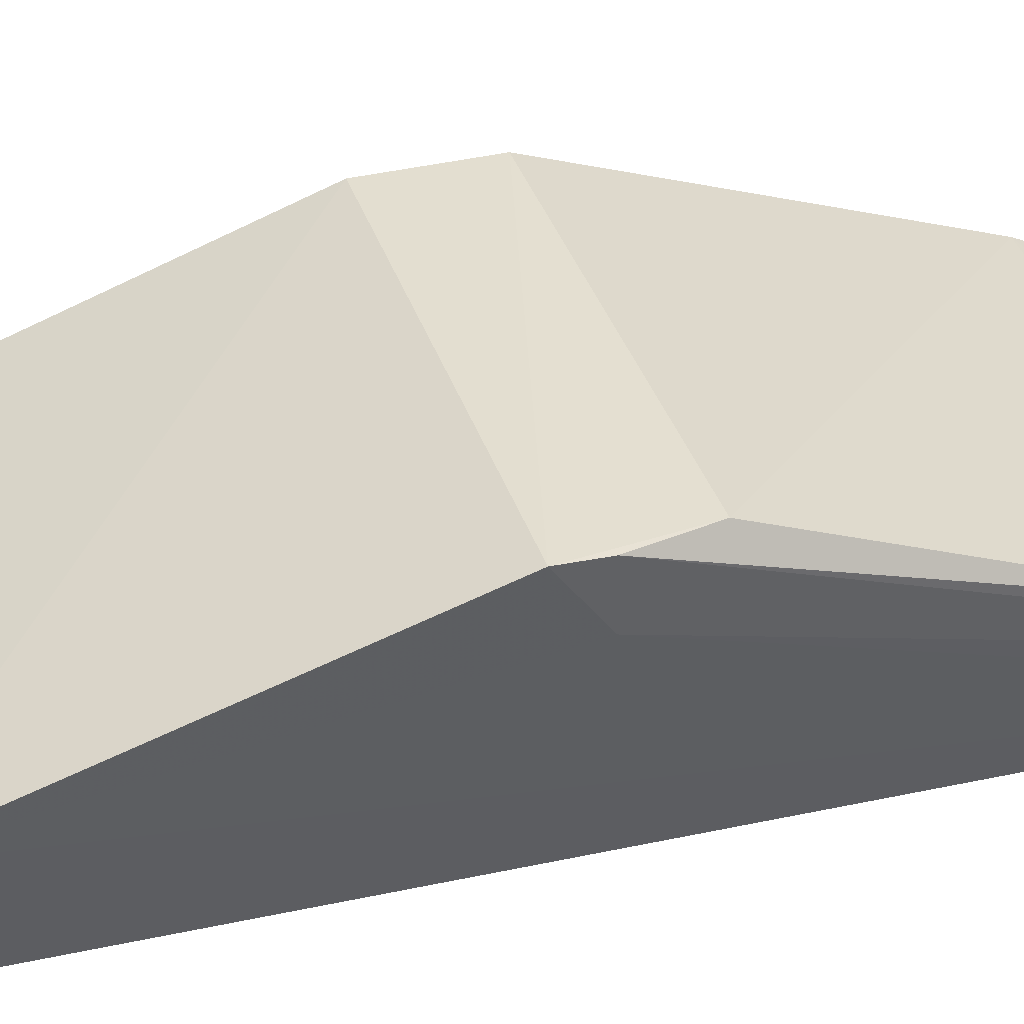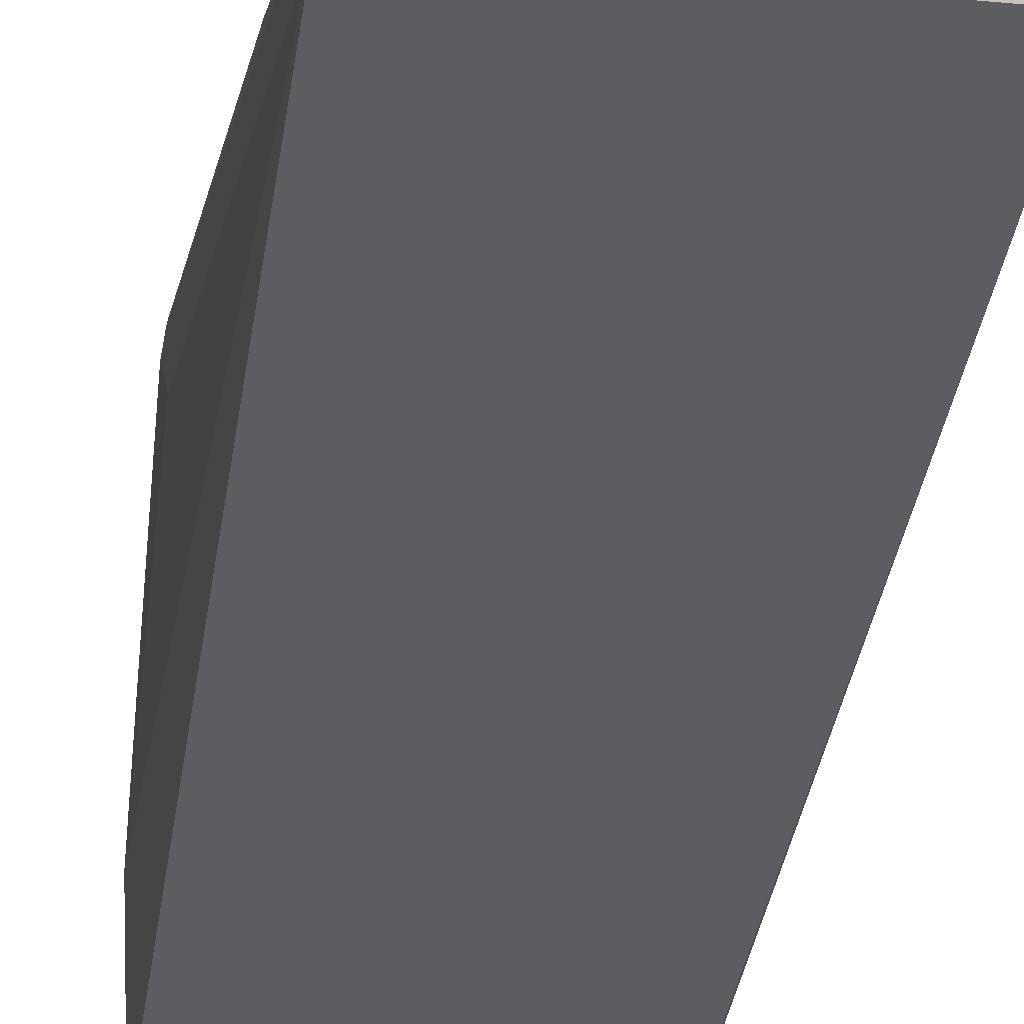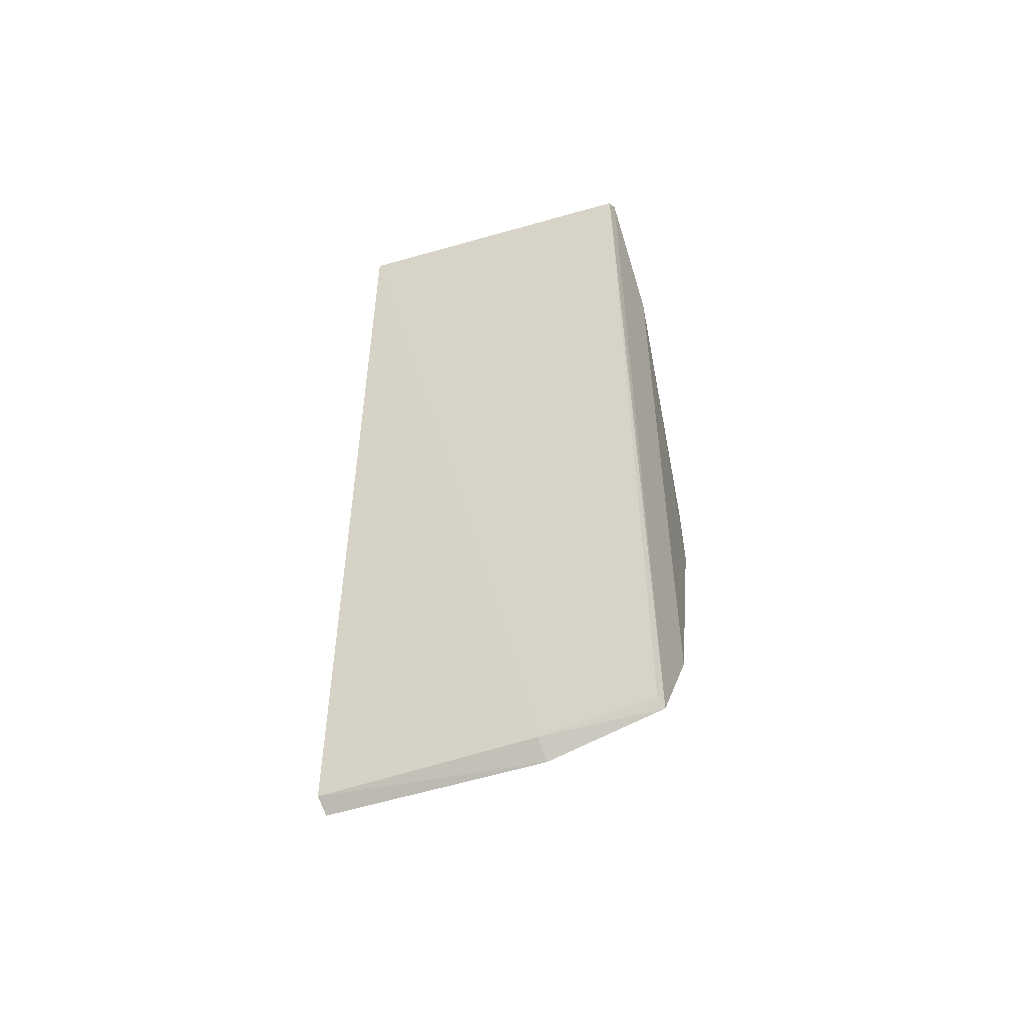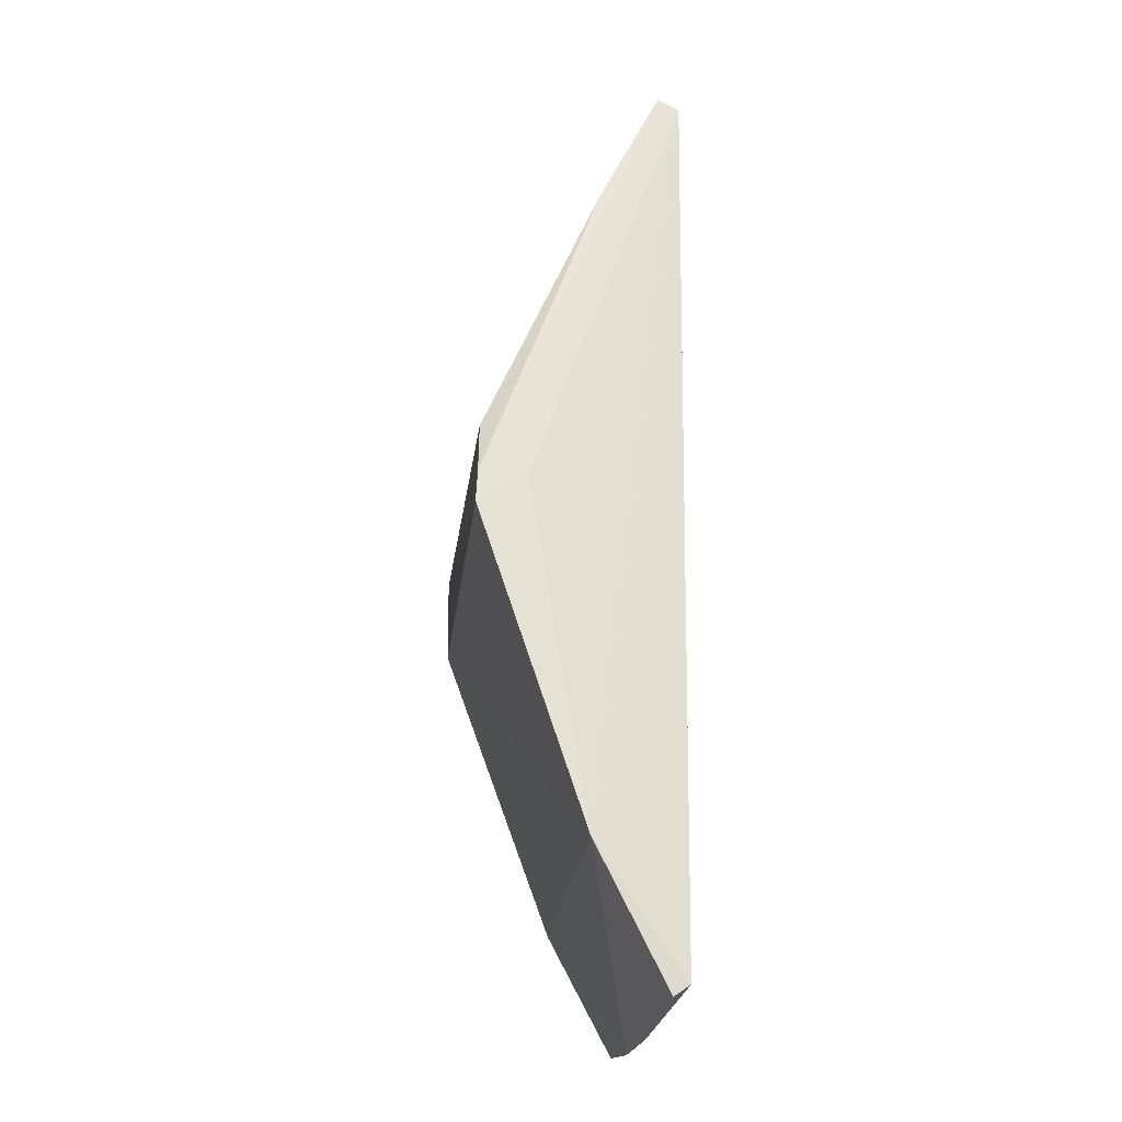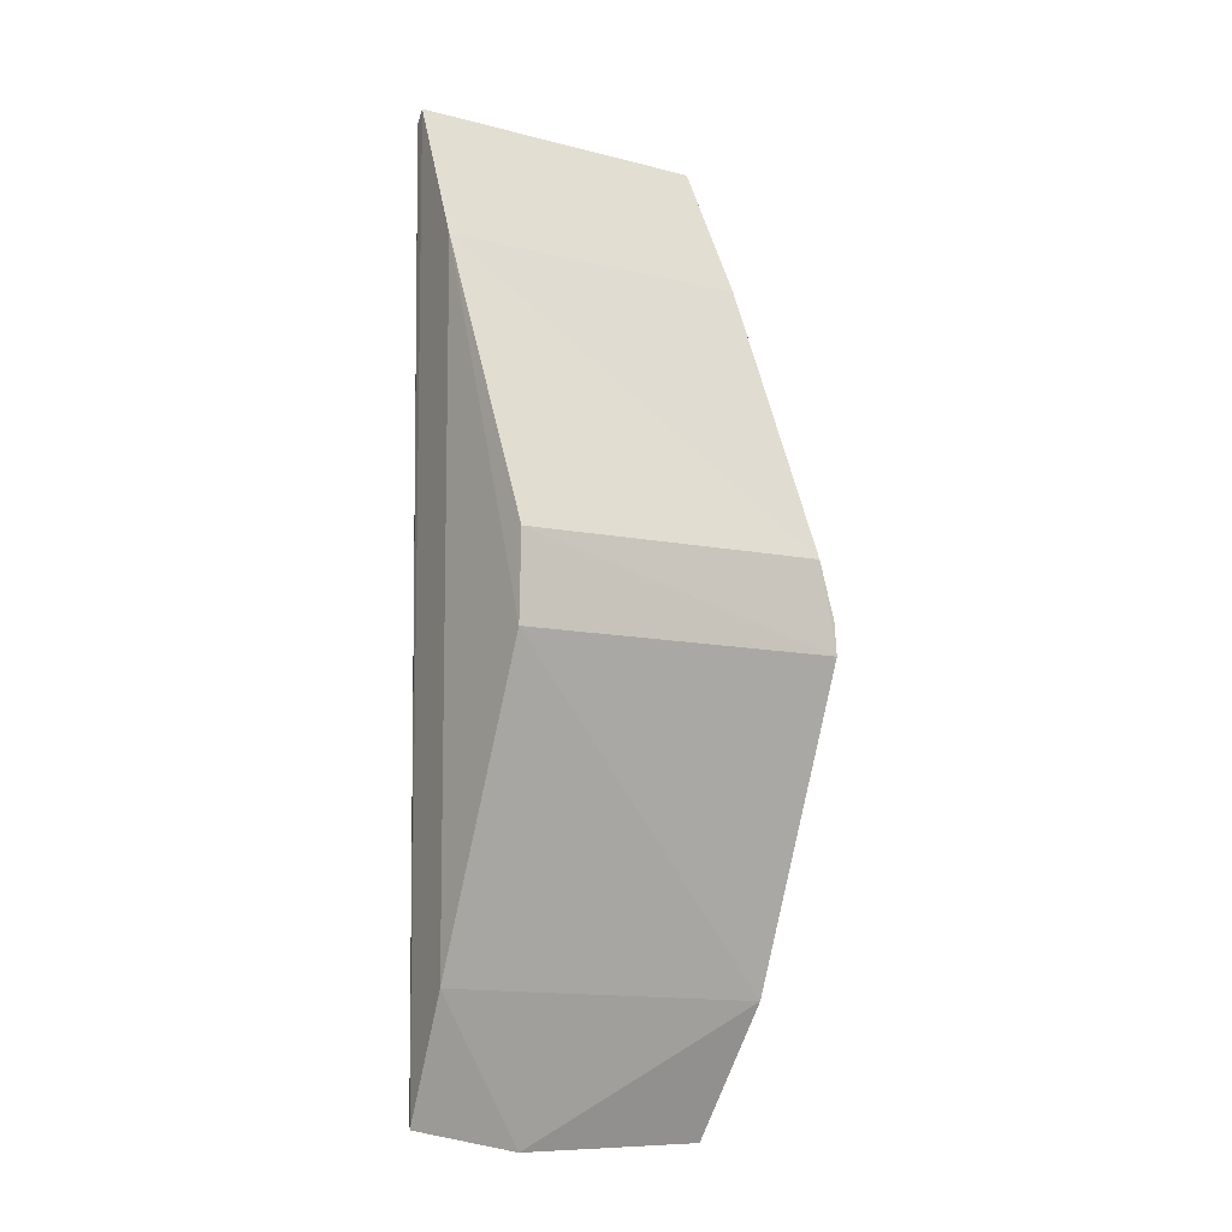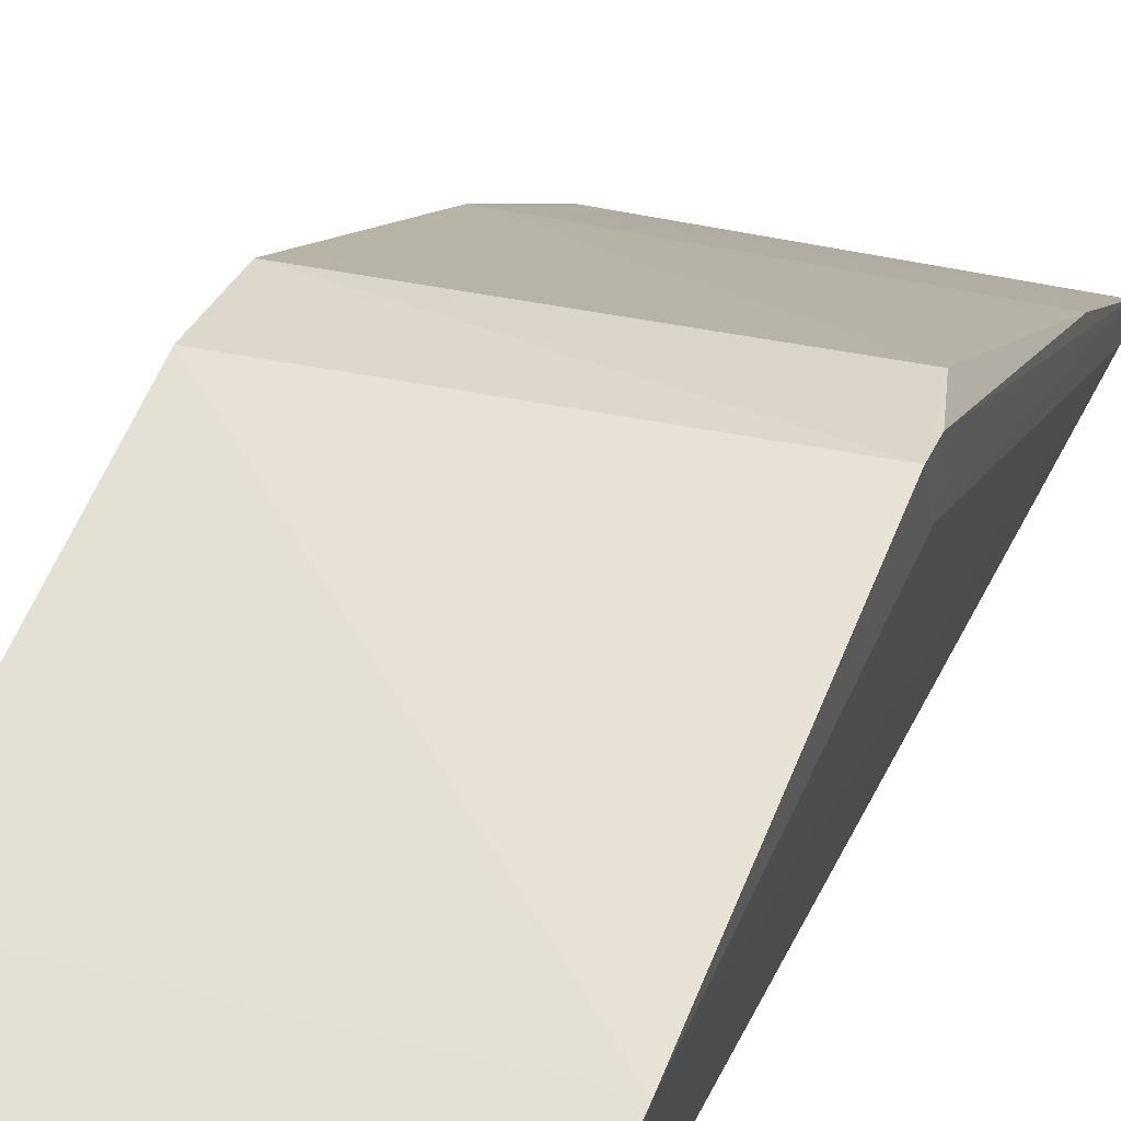
<metadata>
{"format":"obj","ext":"obj","renderer":"f3d","projection":"perspective","resolution":1024,"background":"white","views":[{"elev":37.1,"azim":-106.5,"up":"+Y"},{"elev":-37.8,"azim":-8.2,"up":"+Y"},{"elev":-53.8,"azim":19.7,"up":"+Z"},{"elev":-27.4,"azim":-98.3,"up":"+Z"},{"elev":-9.5,"azim":144.9,"up":"+Z"},{"elev":31.5,"azim":-159.7,"up":"+Y"}]}
</metadata>
<code>
v 0.05685 -0.02195 0.0735
v 0.05664 -0.02291 0.07274
v 0.05684 -0.02155 0.002525
v 0.03294 -0.02152 0.0007593
v 0.03312 -0.0222 0.07378
v 0.03274 -0.02266 0.001559
v 0.03089 -0.008015 0.03458
v 0.03323 -0.02389 0.073
v 0.04835 -0.02256 0.001852
v 0.05682 -0.008471 0.0409
v 0.03162 -0.01607 0.01081
v 0.03119 -0.01175 0.03716
v 0.05652 -0.02218 0.003205
v 0.04852 -0.02121 0.0007547
v 0.05749 -0.01686 0.06264
v 0.03209 -0.00831 0.04141
v 0.05691 -0.008551 0.03441
v 0.03097 -0.008144 0.03706
v 0.03249 -0.01733 0.06321
v 0.05743 -0.01687 0.01173
f 1 2 3
f 8 2 1
f 8 1 5
f 9 8 6
f 9 2 8
f 11 4 6
f 11 6 8
f 12 8 5
f 12 11 8
f 12 7 11
f 13 9 3
f 13 3 2
f 13 2 9
f 14 9 6
f 14 6 4
f 14 3 9
f 14 4 11
f 15 1 3
f 15 5 1
f 16 10 7
f 16 15 10
f 17 11 7
f 17 7 10
f 17 10 15
f 18 12 5
f 18 7 12
f 18 16 7
f 19 5 15
f 19 15 16
f 19 18 5
f 19 16 18
f 20 14 11
f 20 11 17
f 20 3 14
f 20 17 15
f 20 15 3

</code>
